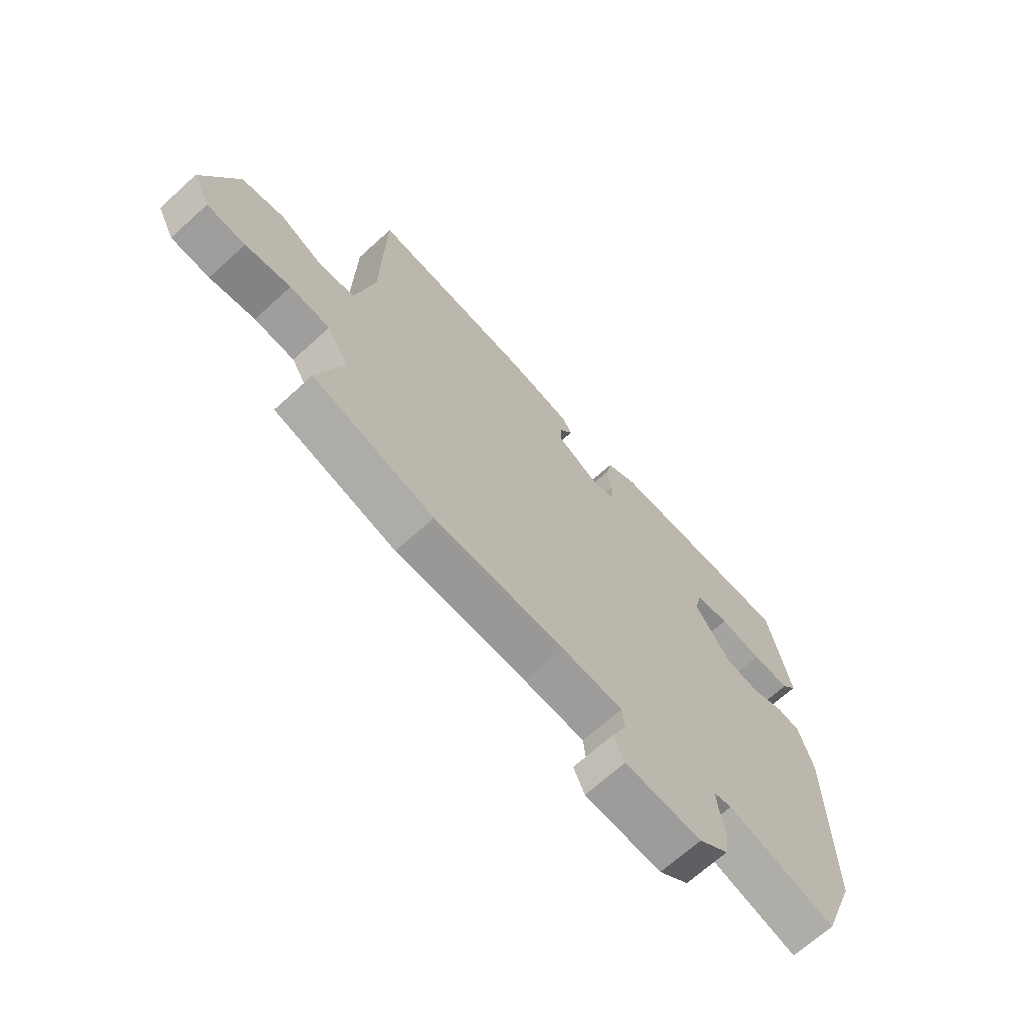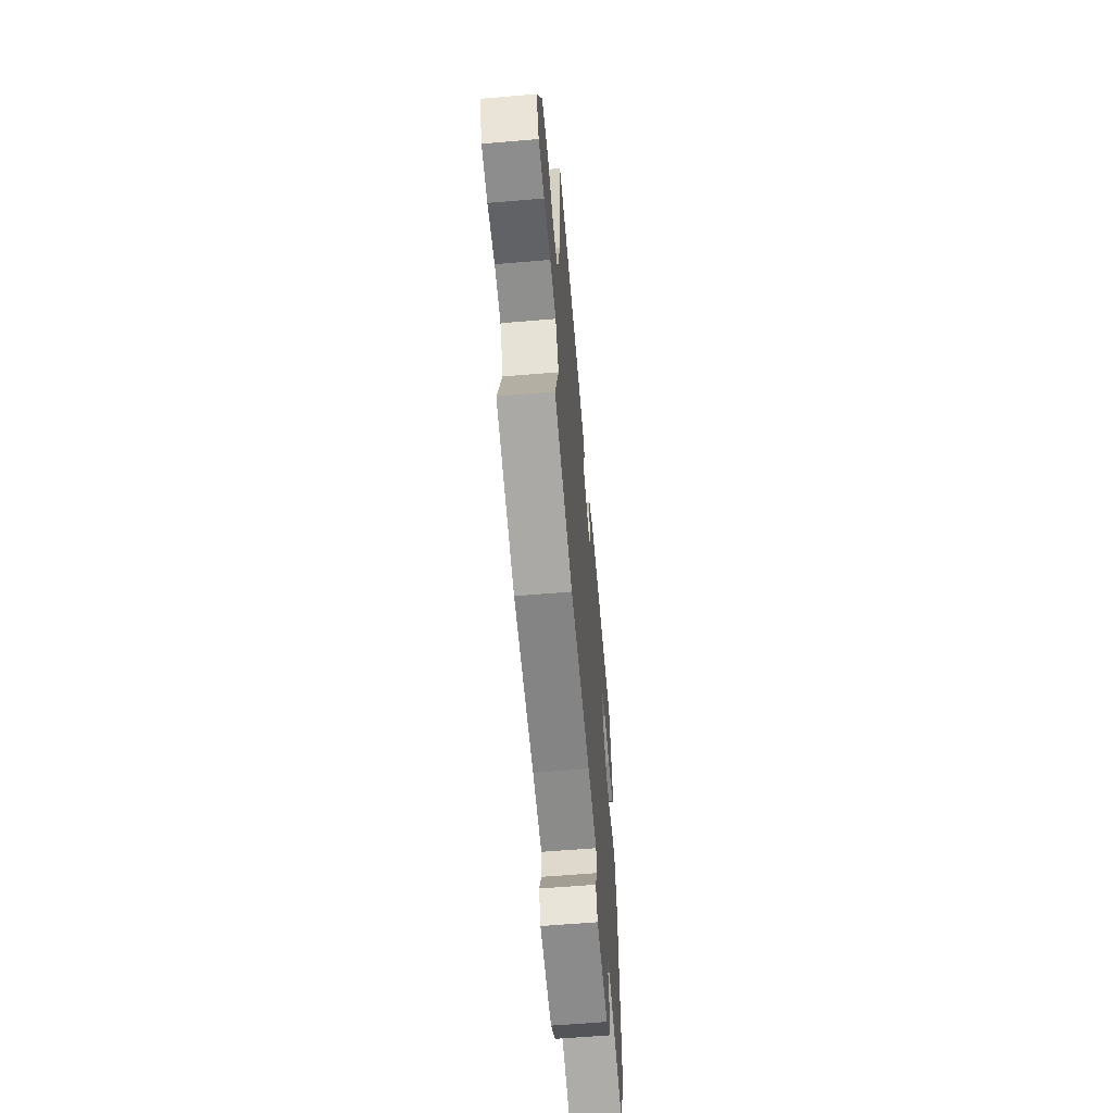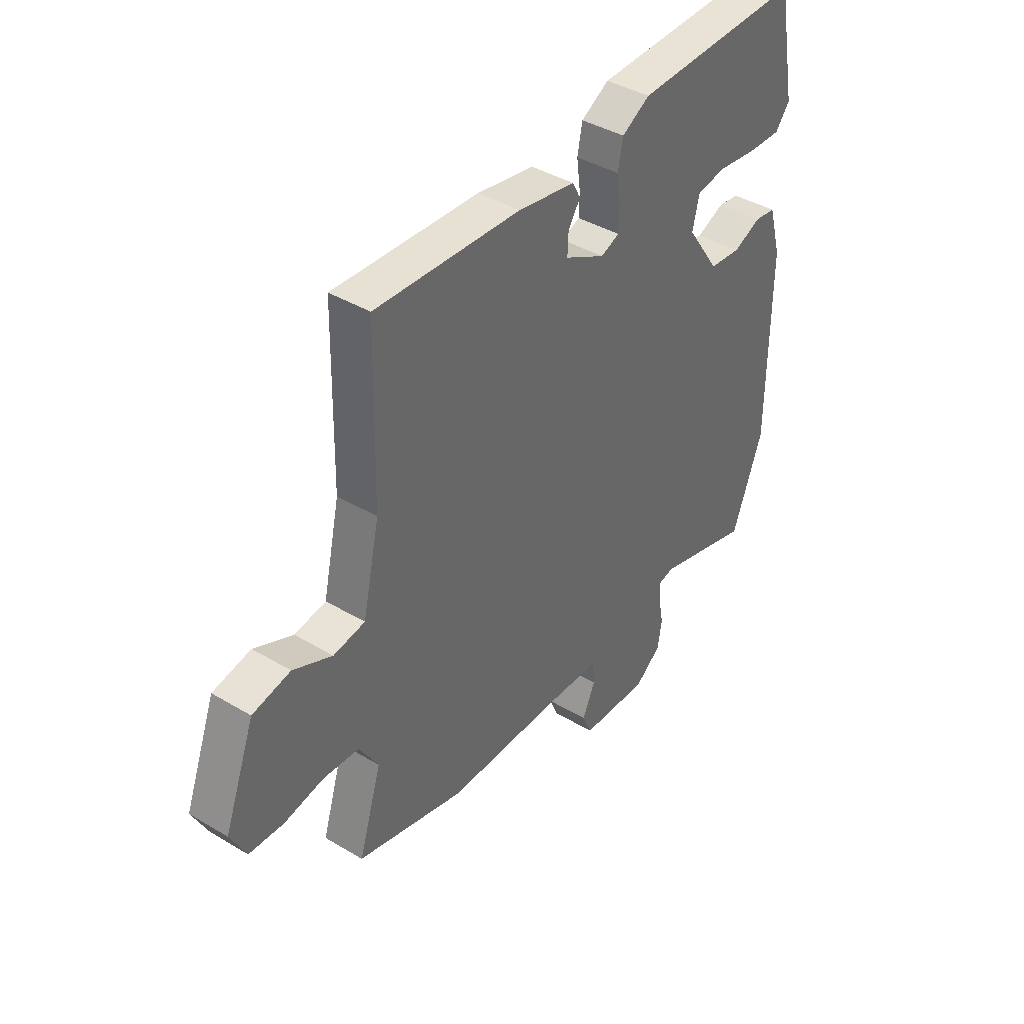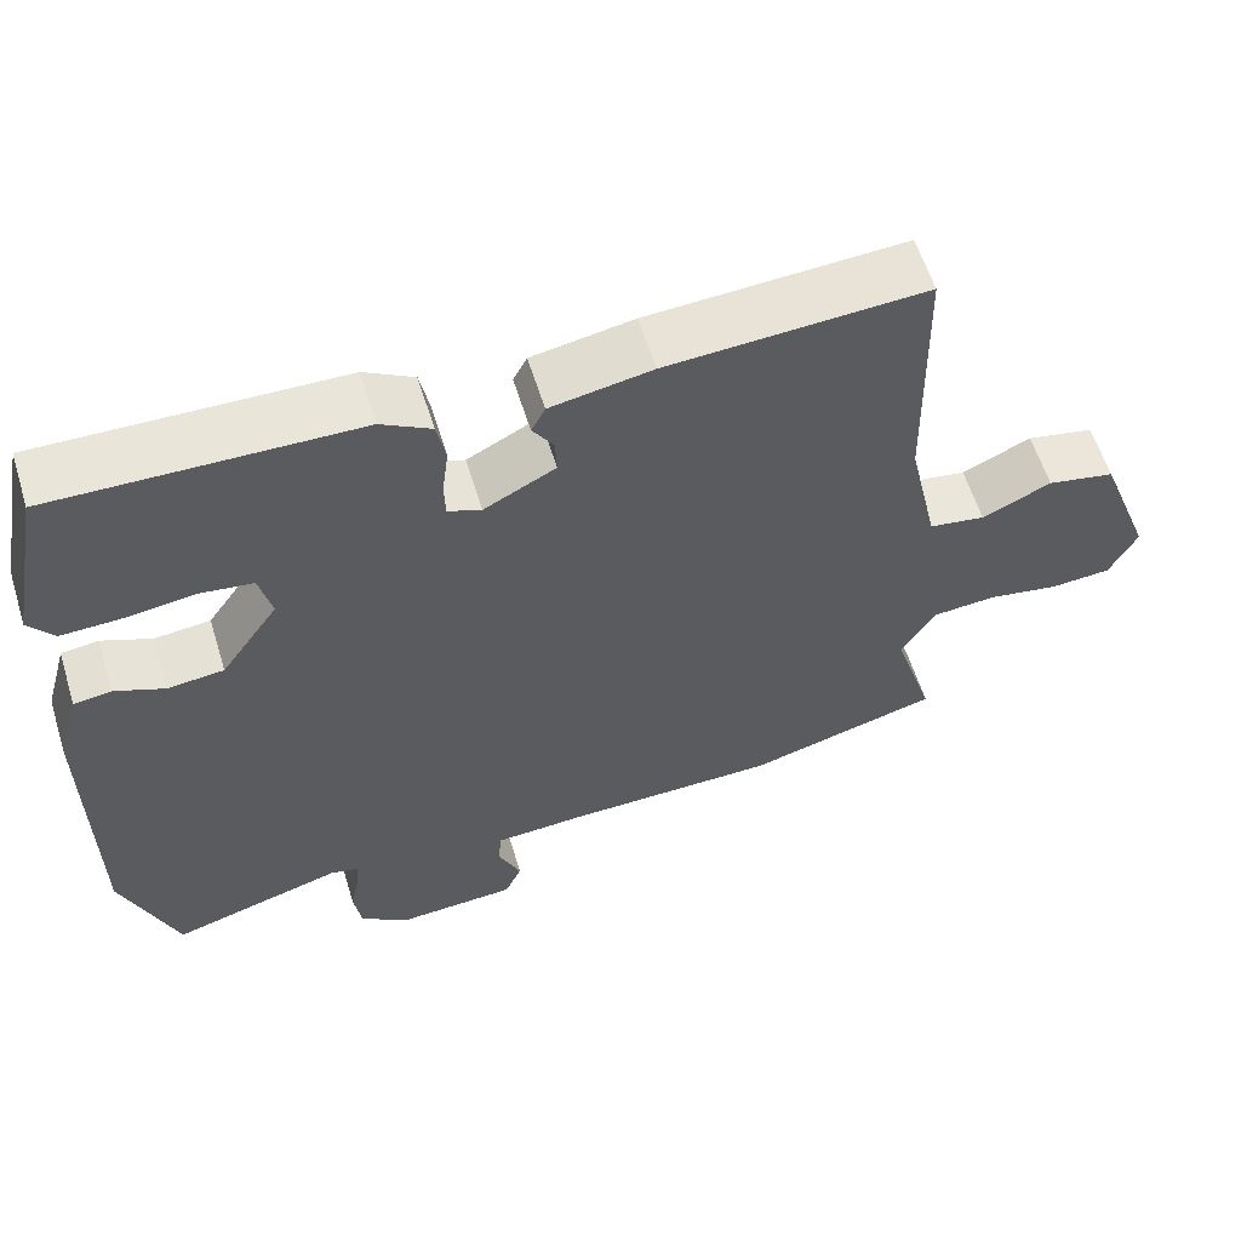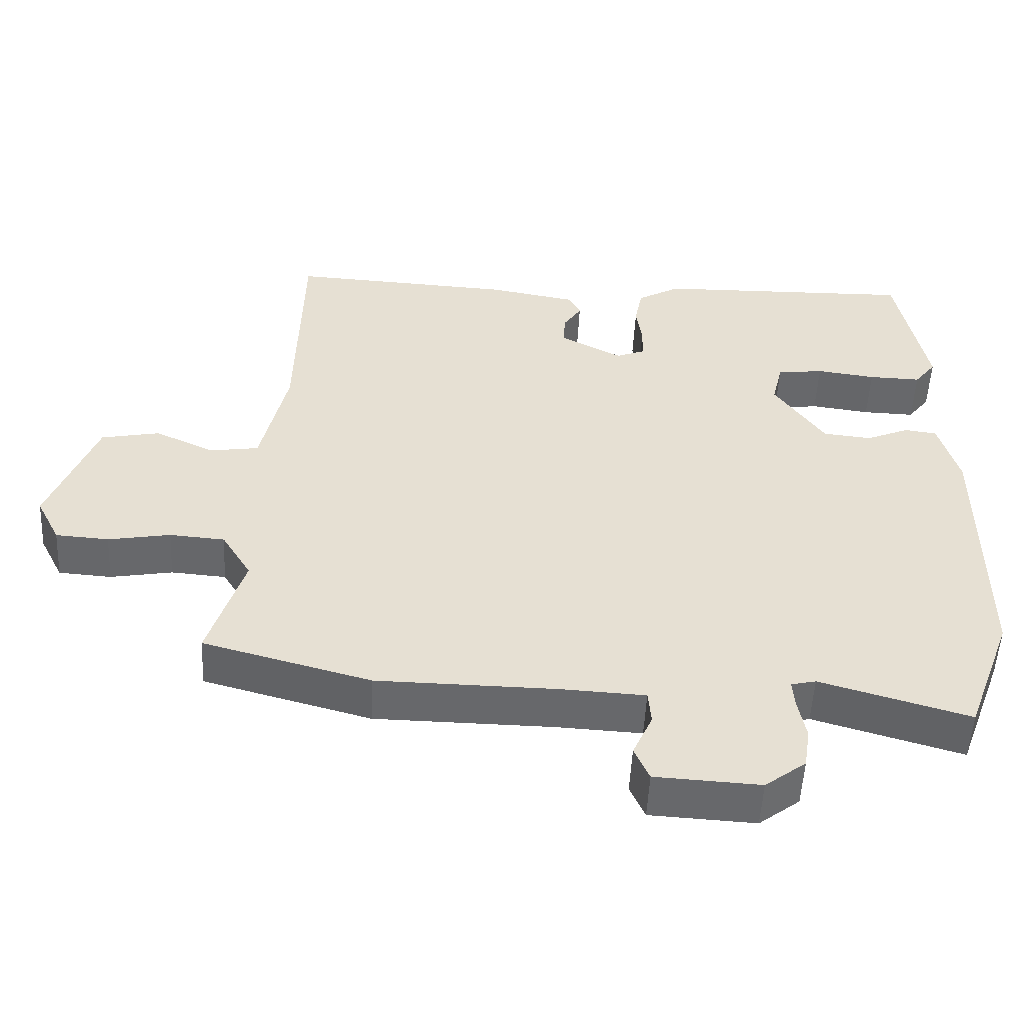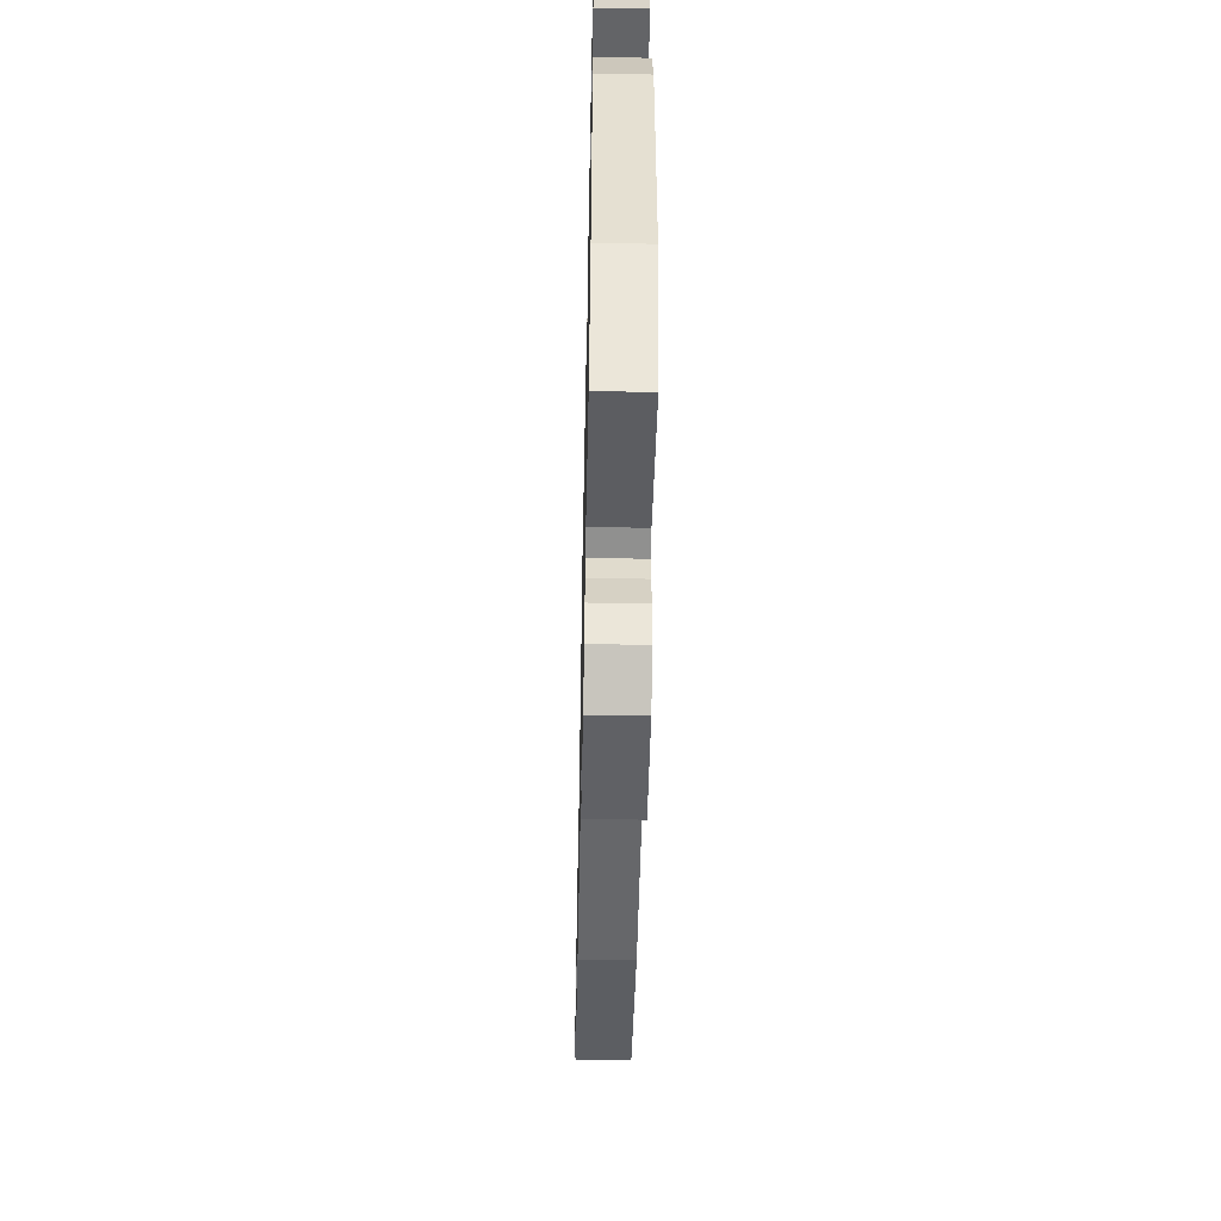
<metadata>
{"format":"obj","ext":"obj","renderer":"f3d","projection":"perspective","resolution":1024,"background":"white","views":[{"elev":-68.2,"azim":132.3,"up":"+Z"},{"elev":-60.8,"azim":94.9,"up":"+Z"},{"elev":40.6,"azim":126.2,"up":"+Z"},{"elev":59.4,"azim":-17.2,"up":"+Z"},{"elev":-52.5,"azim":177.1,"up":"+Z"},{"elev":-52.7,"azim":-91.2,"up":"+Z"}]}
</metadata>
<code>
v 0.5 0.07 0.479
v 0.507 0.07 0.146
v 0.544 0.07 -0.02
v 0.613 0.07 -0.031
v 0.698 0.07 0.008
v 0.781 0.07 -0.009
v 0.848 0.07 -0.186
v 0.814 0.07 -0.253
v 0.739 0.07 -0.258
v 0.651 0.07 -0.242
v 0.573 0.07 -0.248
v 0.531 0.07 -0.317
v 0.581 0.07 -0.478
v 0.344 0.07 -0.542
v 0.089 0.07 -0.545
v -0.029 0.07 -0.551
v -0.033 0.07 -0.599
v -0.005 0.07 -0.661
v -0.026 0.07 -0.709
v -0.175 0.07 -0.717
v -0.233 0.07 -0.673
v -0.242 0.07 -0.615
v -0.231 0.07 -0.557
v -0.228 0.07 -0.517
v -0.263 0.07 -0.509
v -0.474 0.07 -0.57
v -0.541 0.07 -0.391
v -0.542 0.07 -0.006
v -0.514 0.07 0.093
v -0.468 0.07 0.099
v -0.407 0.07 0.073
v -0.338 0.07 0.08
v -0.267 0.07 0.183
v -0.282 0.07 0.247
v -0.348 0.07 0.256
v -0.432 0.07 0.245
v -0.506 0.07 0.243
v -0.537 0.07 0.283
v -0.495 0.07 0.499
v -0.125 0.07 0.49
v -0.064 0.07 0.455
v -0.053 0.07 0.399
v -0.061 0.07 0.339
v -0.06 0.07 0.292
v -0.019 0.07 0.276
v 0.069 0.07 0.322
v 0.067 0.07 0.367
v 0.041 0.07 0.407
v 0.058 0.07 0.44
v 0.183 0.07 0.462
v 0.5 0 0.479
v 0.507 0 0.146
v 0.544 0 -0.02
v 0.613 0 -0.031
v 0.698 0 0.008
v 0.781 0 -0.009
v 0.848 0 -0.186
v 0.814 0 -0.253
v 0.739 0 -0.258
v 0.651 0 -0.242
v 0.573 0 -0.248
v 0.531 0 -0.317
v 0.581 0 -0.478
v 0.344 0 -0.542
v 0.089 0 -0.545
v -0.029 0 -0.551
v -0.033 0 -0.599
v -0.005 0 -0.661
v -0.026 0 -0.709
v -0.175 0 -0.717
v -0.233 0 -0.673
v -0.242 0 -0.615
v -0.231 0 -0.557
v -0.228 0 -0.517
v -0.263 0 -0.509
v -0.474 0 -0.57
v -0.541 0 -0.391
v -0.542 0 -0.006
v -0.514 0 0.093
v -0.468 0 0.099
v -0.407 0 0.073
v -0.338 0 0.08
v -0.267 0 0.183
v -0.282 0 0.247
v -0.348 0 0.256
v -0.432 0 0.245
v -0.506 0 0.243
v -0.537 0 0.283
v -0.495 0 0.499
v -0.125 0 0.49
v -0.064 0 0.455
v -0.053 0 0.399
v -0.061 0 0.339
v -0.06 0 0.292
v -0.019 0 0.276
v 0.069 0 0.322
v 0.067 0 0.367
v 0.041 0 0.407
v 0.058 0 0.44
v 0.183 0 0.462
f 47 48 49 50
f 46 47 50 1
f 45 46 1 2
f 40 41 42 43
f 40 43 44
f 39 40 44
f 38 39 44
f 35 36 37 38
f 34 35 38 44
f 33 34 44 45
f 28 29 30 31
f 28 31 32
f 25 26 27 28
f 24 25 28 32
f 20 21 22 23
f 20 23 24
f 17 18 19 20
f 16 17 20 24
f 15 16 24 32
f 12 13 14 15
f 11 12 15 32
f 7 8 9 10
f 4 5 6 7
f 3 4 7 10
f 33 45 2 3
f 11 32 33
f 3 10 11 33
f 100 99 98 97
f 51 100 97 96
f 52 51 96 95
f 93 92 91 90
f 94 93 90
f 94 90 89
f 94 89 88
f 88 87 86 85
f 94 88 85 84
f 95 94 84 83
f 81 80 79 78
f 82 81 78
f 78 77 76 75
f 82 78 75 74
f 73 72 71 70
f 74 73 70
f 70 69 68 67
f 74 70 67 66
f 82 74 66 65
f 65 64 63 62
f 82 65 62 61
f 60 59 58 57
f 57 56 55 54
f 60 57 54 53
f 53 52 95 83
f 83 82 61
f 83 61 60 53
f 1 51 52 2
f 2 52 53 3
f 3 53 54 4
f 4 54 55 5
f 5 55 56 6
f 6 56 57 7
f 7 57 58 8
f 8 58 59 9
f 9 59 60 10
f 10 60 61 11
f 11 61 62 12
f 12 62 63 13
f 13 63 64 14
f 14 64 65 15
f 15 65 66 16
f 16 66 67 17
f 17 67 68 18
f 18 68 69 19
f 19 69 70 20
f 20 70 71 21
f 21 71 72 22
f 22 72 73 23
f 23 73 74 24
f 24 74 75 25
f 25 75 76 26
f 26 76 77 27
f 27 77 78 28
f 28 78 79 29
f 29 79 80 30
f 30 80 81 31
f 31 81 82 32
f 32 82 83 33
f 33 83 84 34
f 34 84 85 35
f 35 85 86 36
f 36 86 87 37
f 37 87 88 38
f 38 88 89 39
f 39 89 90 40
f 40 90 91 41
f 41 91 92 42
f 42 92 93 43
f 43 93 94 44
f 44 94 95 45
f 45 95 96 46
f 46 96 97 47
f 47 97 98 48
f 48 98 99 49
f 49 99 100 50
f 50 100 51 1

</code>
